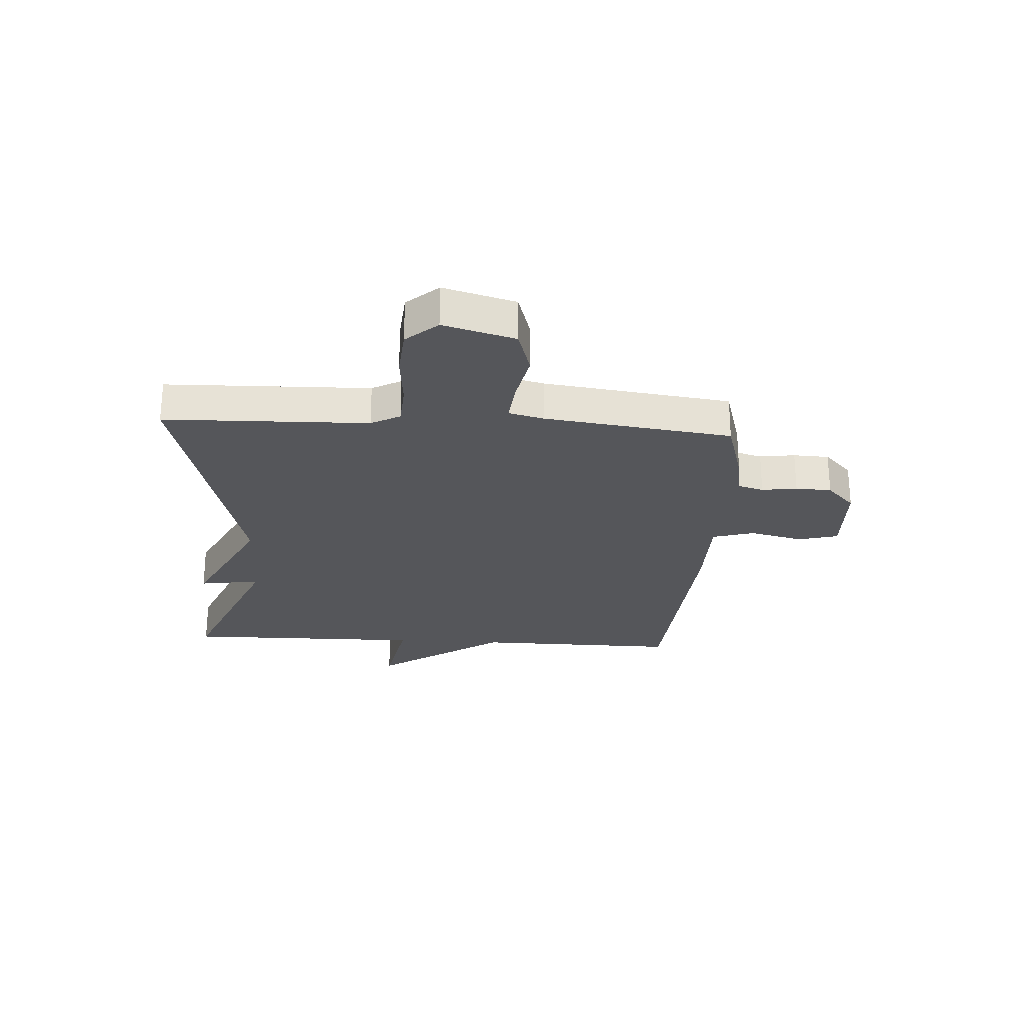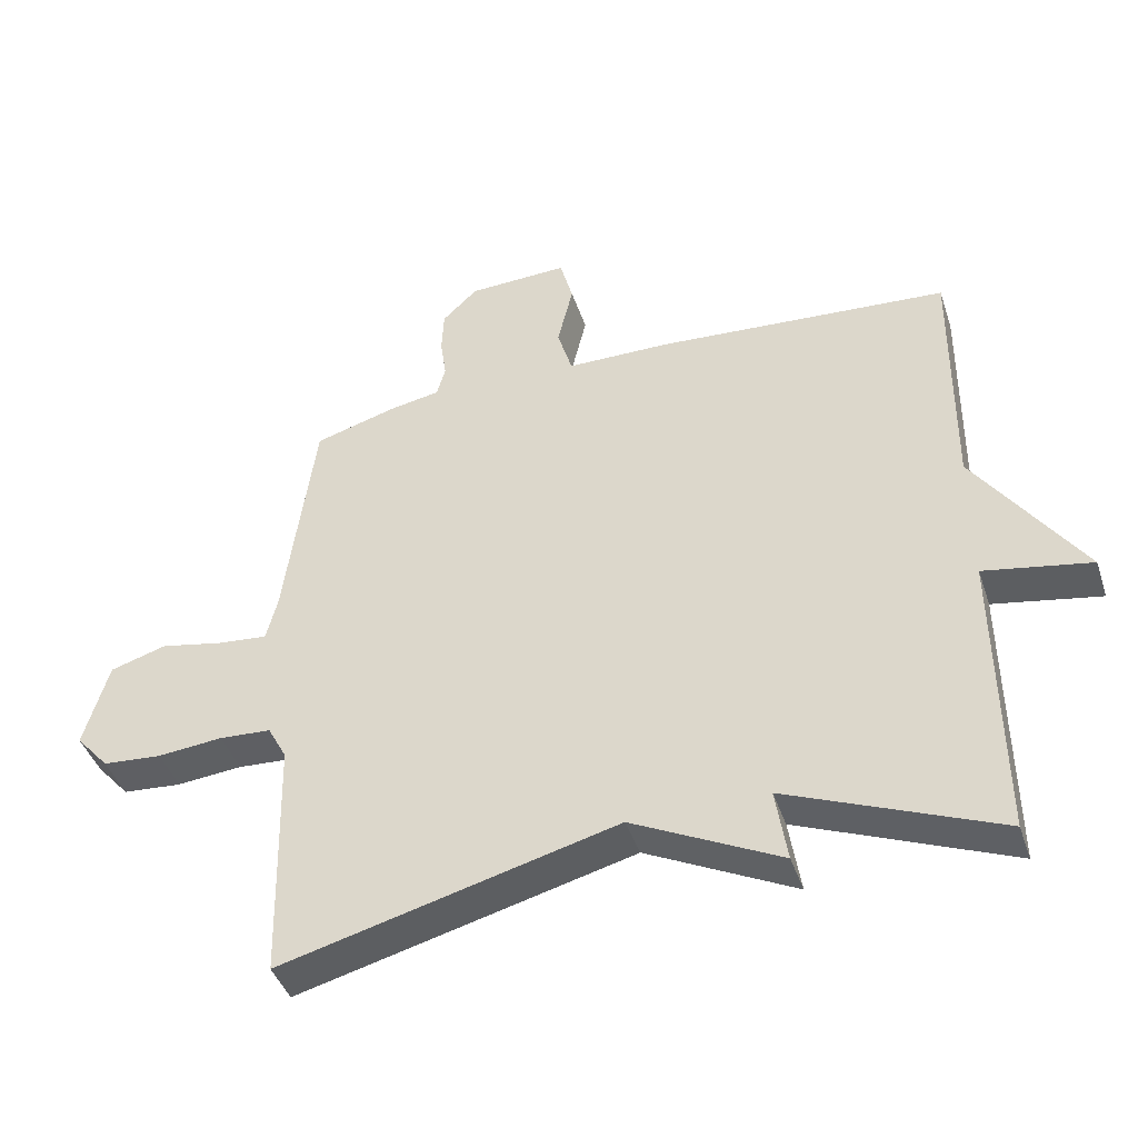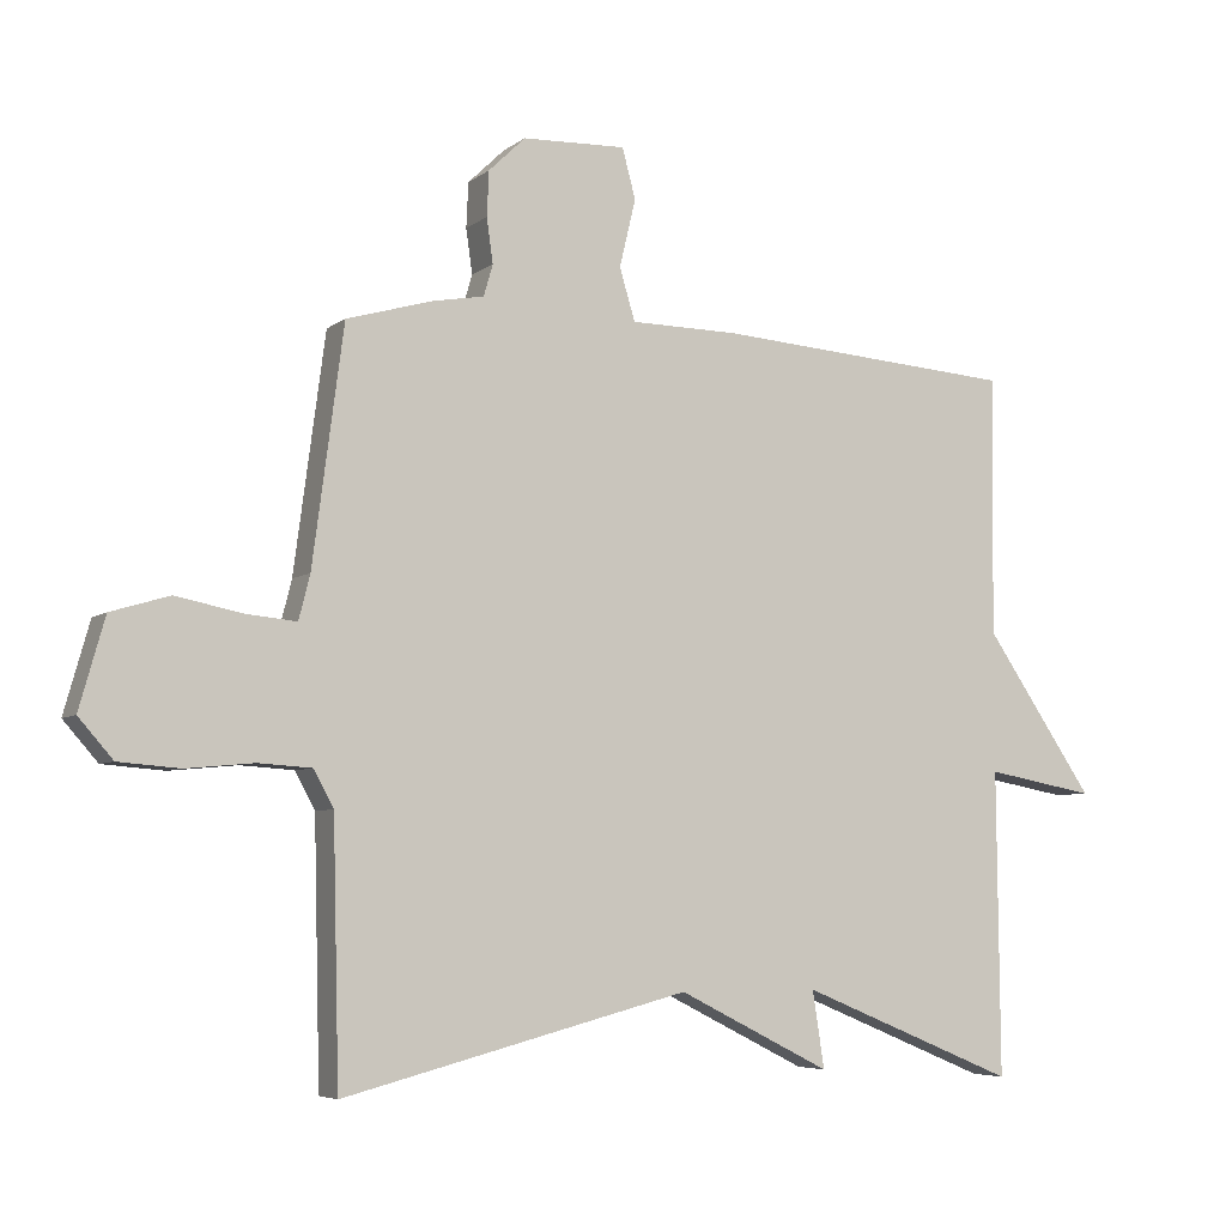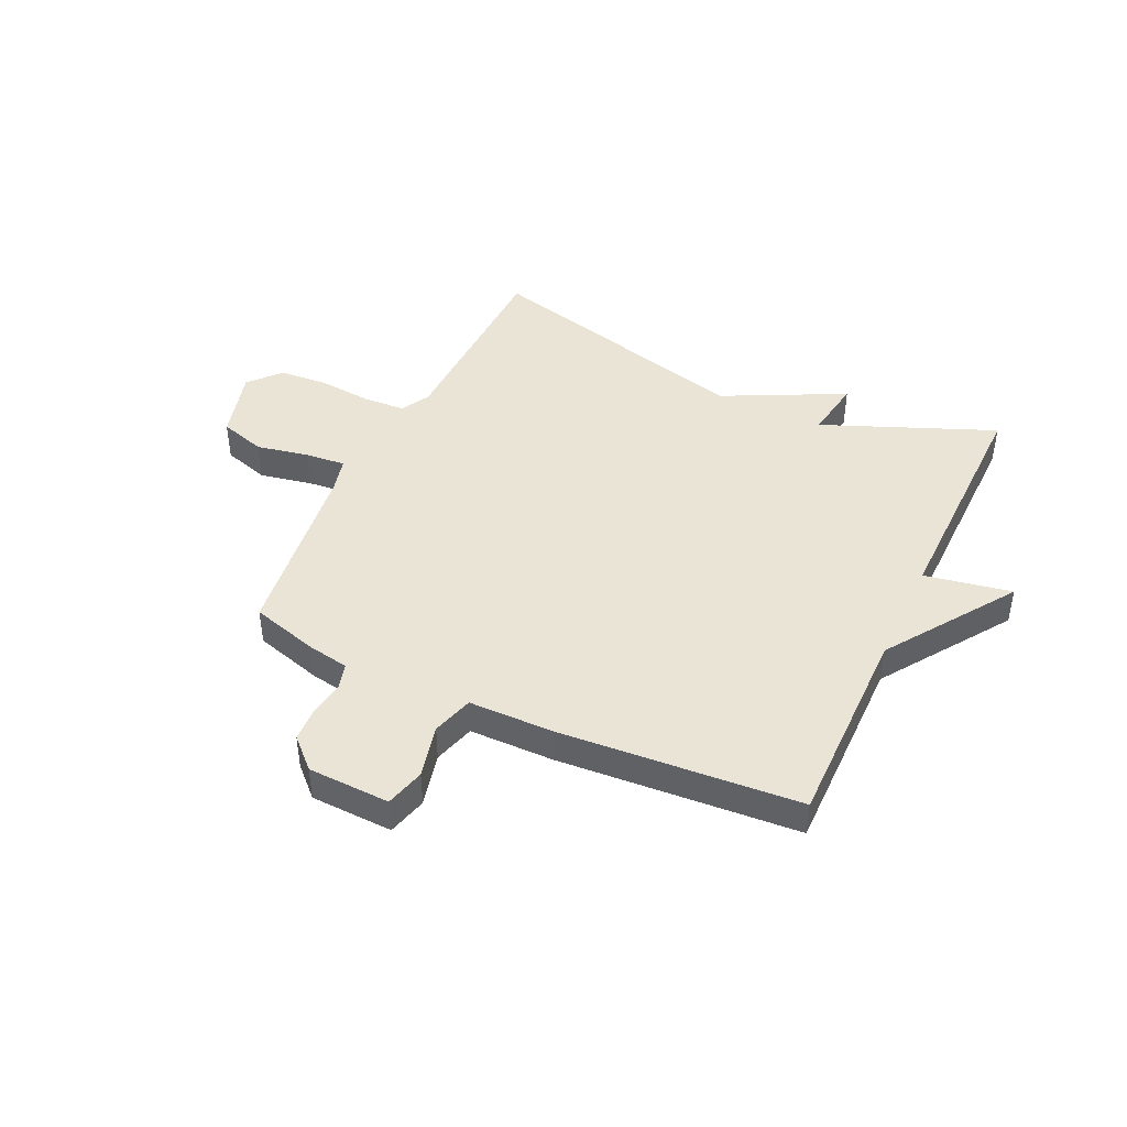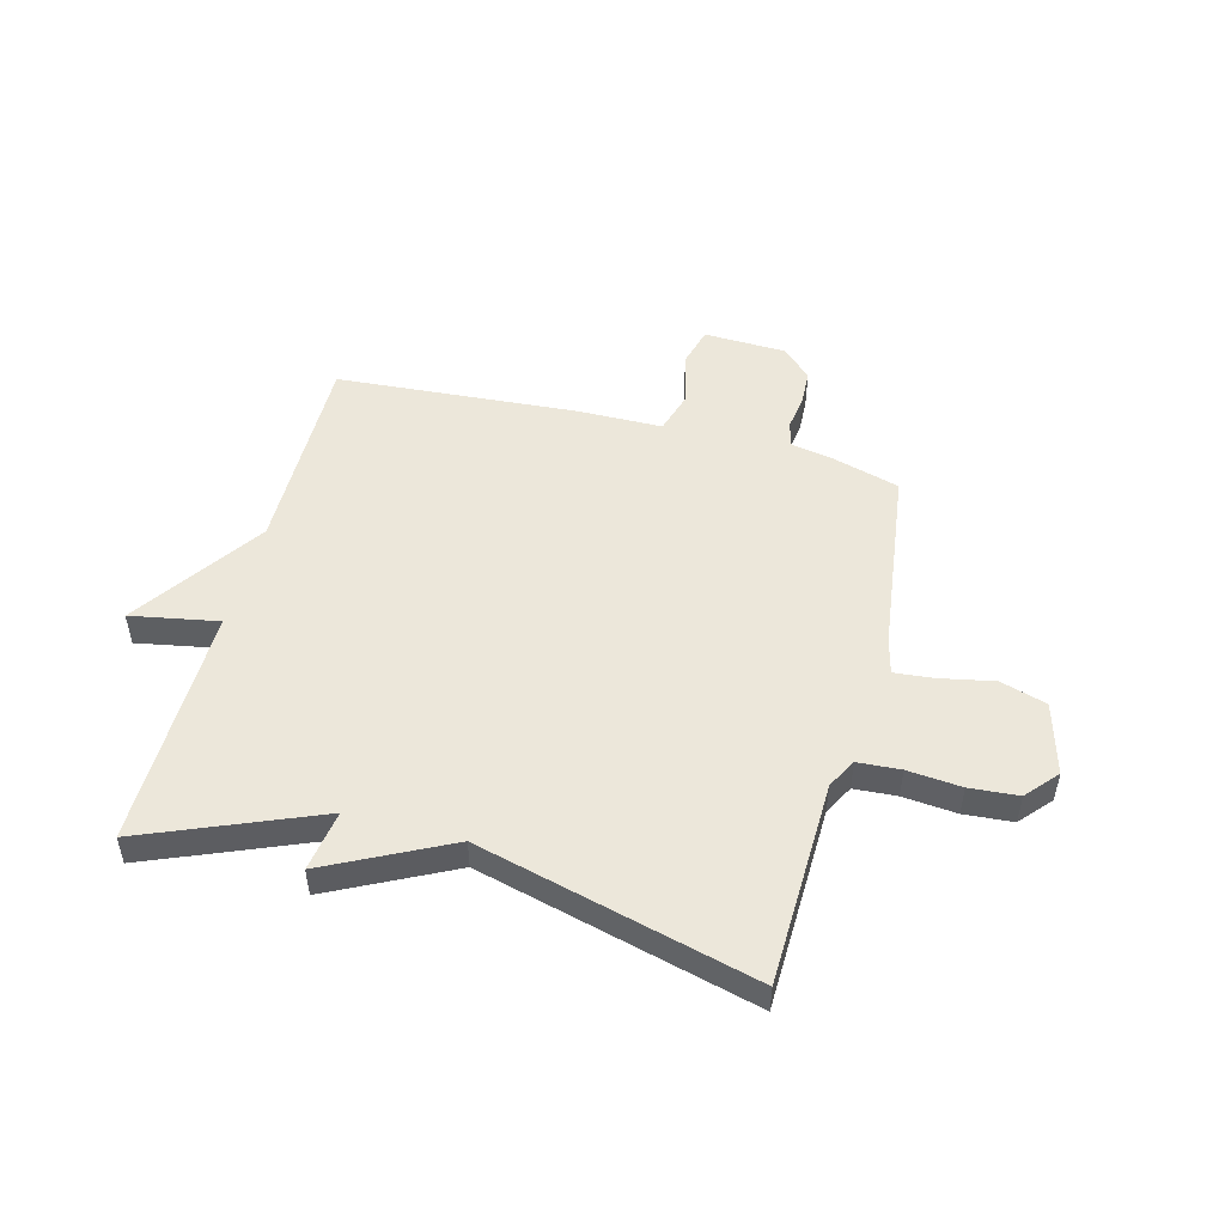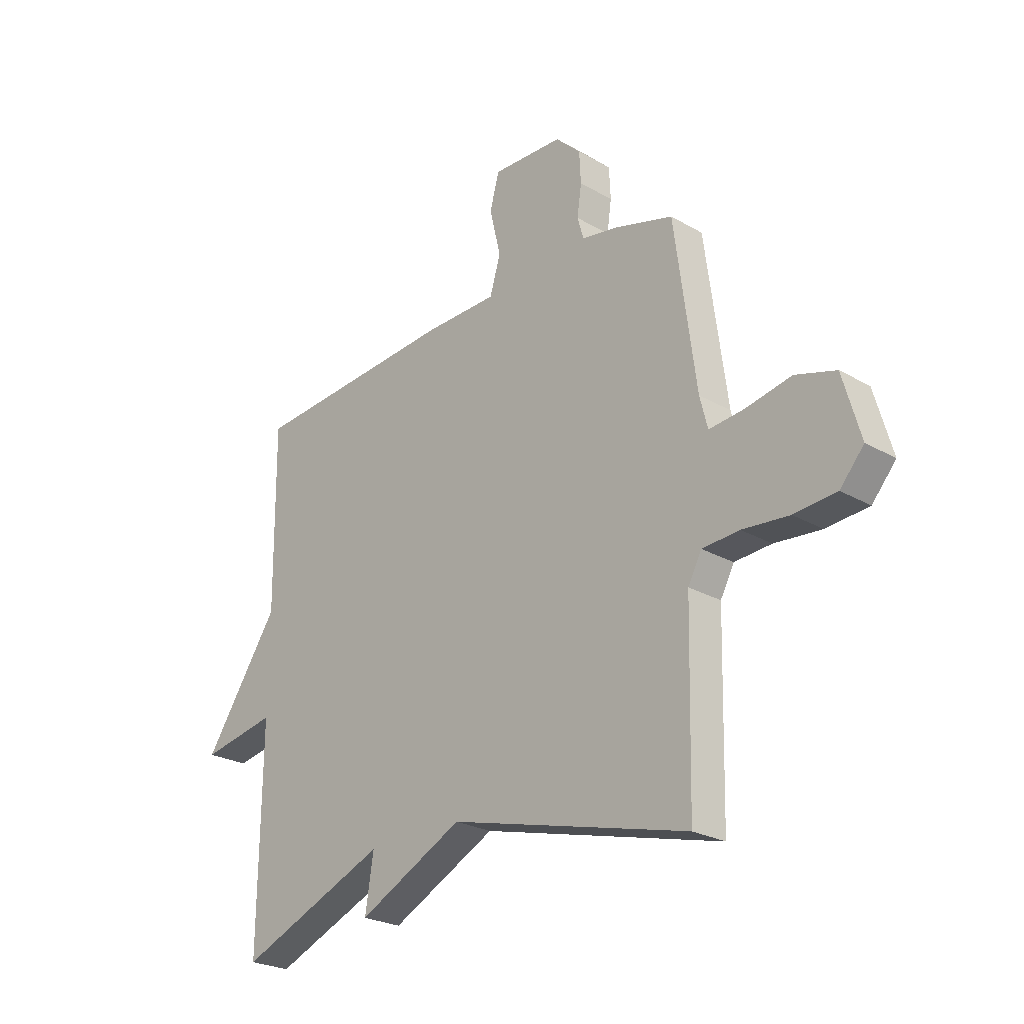
<metadata>
{"format":"obj","ext":"obj","renderer":"f3d","projection":"perspective","resolution":1024,"background":"white","views":[{"elev":-25.8,"azim":-93.5,"up":"+Y"},{"elev":-43.0,"azim":18.0,"up":"+Z"},{"elev":-5.7,"azim":-26.1,"up":"+Z"},{"elev":43.8,"azim":25.2,"up":"+Y"},{"elev":50.4,"azim":-165.2,"up":"+Y"},{"elev":-25.0,"azim":-133.0,"up":"+Z"}]}
</metadata>
<code>
v 0.5 0.07 -0.5
v 0.192 0.07 -0.373
v 0.209 0.07 -0.482
v -0.008 0.07 -0.373
v -0.5 0.07 -0.5
v -0.509 0.07 -0.135
v -0.537 0.07 -0.083
v -0.613 0.07 -0.078
v -0.709 0.07 -0.087
v -0.796 0.07 -0.08
v -0.845 0.07 -0.024
v -0.809 0.07 0.104
v -0.726 0.07 0.129
v -0.632 0.07 0.11
v -0.56 0.07 0.103
v -0.544 0.07 0.166
v -0.5 0.07 0.5
v -0.378 0.07 0.535
v -0.305 0.07 0.548
v -0.292 0.07 0.593
v -0.301 0.07 0.656
v -0.298 0.07 0.72
v -0.246 0.07 0.77
v -0.099 0.07 0.775
v -0.08 0.07 0.704
v -0.103 0.07 0.608
v -0.081 0.07 0.534
v 0.071 0.07 0.532
v 0.5 0.07 0.5
v 0.496 0.07 0.132
v 0.652 0.07 -0.097
v 0.496 0.07 -0.068
v 0.5 0 -0.5
v 0.192 0 -0.373
v 0.209 0 -0.482
v -0.008 0 -0.373
v -0.5 0 -0.5
v -0.509 0 -0.135
v -0.537 0 -0.083
v -0.613 0 -0.078
v -0.709 0 -0.087
v -0.796 0 -0.08
v -0.845 0 -0.024
v -0.809 0 0.104
v -0.726 0 0.129
v -0.632 0 0.11
v -0.56 0 0.103
v -0.544 0 0.166
v -0.5 0 0.5
v -0.378 0 0.535
v -0.305 0 0.548
v -0.292 0 0.593
v -0.301 0 0.656
v -0.298 0 0.72
v -0.246 0 0.77
v -0.099 0 0.775
v -0.08 0 0.704
v -0.103 0 0.608
v -0.081 0 0.534
v 0.071 0 0.532
v 0.5 0 0.5
v 0.496 0 0.132
v 0.652 0 -0.097
v 0.496 0 -0.068
f 30 31 32
f 27 28 29 30
f 27 30 32
f 24 25 26
f 23 24 26
f 22 23 26
f 21 22 26
f 20 21 26
f 19 20 26 27
f 32 1 2
f 27 32 2
f 19 27 2
f 18 19 2
f 17 18 2
f 16 17 2
f 12 13 14
f 11 12 14
f 10 11 14
f 9 10 14
f 8 9 14
f 7 8 14 15
f 15 16 2
f 7 15 2
f 6 7 2
f 2 3 4
f 6 2 4
f 4 5 6
f 64 63 62
f 62 61 60 59
f 64 62 59
f 58 57 56
f 58 56 55
f 58 55 54
f 58 54 53
f 58 53 52
f 59 58 52 51
f 34 33 64
f 34 64 59
f 34 59 51
f 34 51 50
f 34 50 49
f 34 49 48
f 46 45 44
f 46 44 43
f 46 43 42
f 46 42 41
f 46 41 40
f 47 46 40 39
f 34 48 47
f 34 47 39
f 34 39 38
f 36 35 34
f 36 34 38
f 38 37 36
f 1 33 34 2
f 2 34 35 3
f 3 35 36 4
f 4 36 37 5
f 5 37 38 6
f 6 38 39 7
f 7 39 40 8
f 8 40 41 9
f 9 41 42 10
f 10 42 43 11
f 11 43 44 12
f 12 44 45 13
f 13 45 46 14
f 14 46 47 15
f 15 47 48 16
f 16 48 49 17
f 17 49 50 18
f 18 50 51 19
f 19 51 52 20
f 20 52 53 21
f 21 53 54 22
f 22 54 55 23
f 23 55 56 24
f 24 56 57 25
f 25 57 58 26
f 26 58 59 27
f 27 59 60 28
f 28 60 61 29
f 29 61 62 30
f 30 62 63 31
f 31 63 64 32
f 32 64 33 1

</code>
